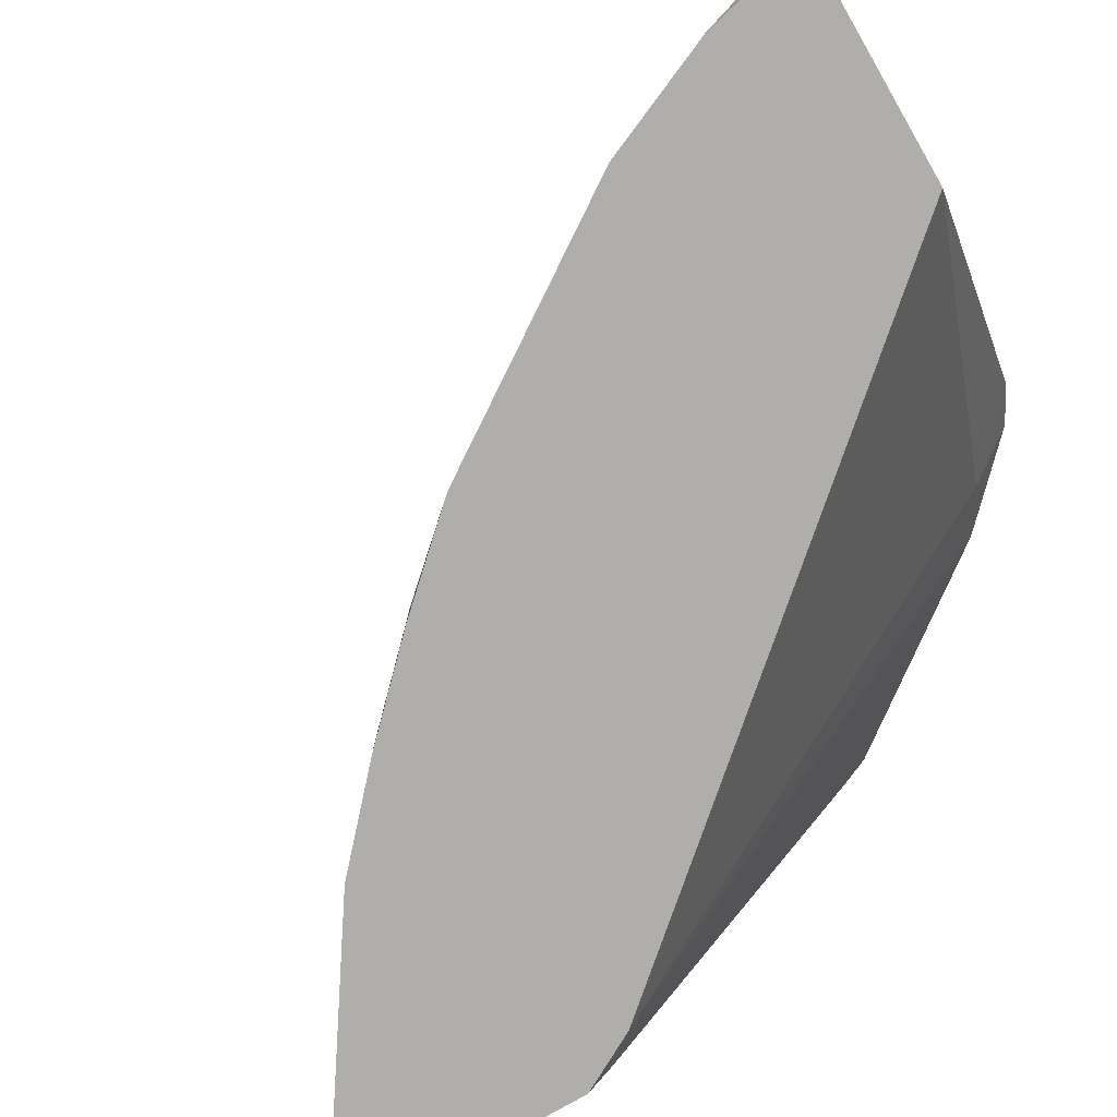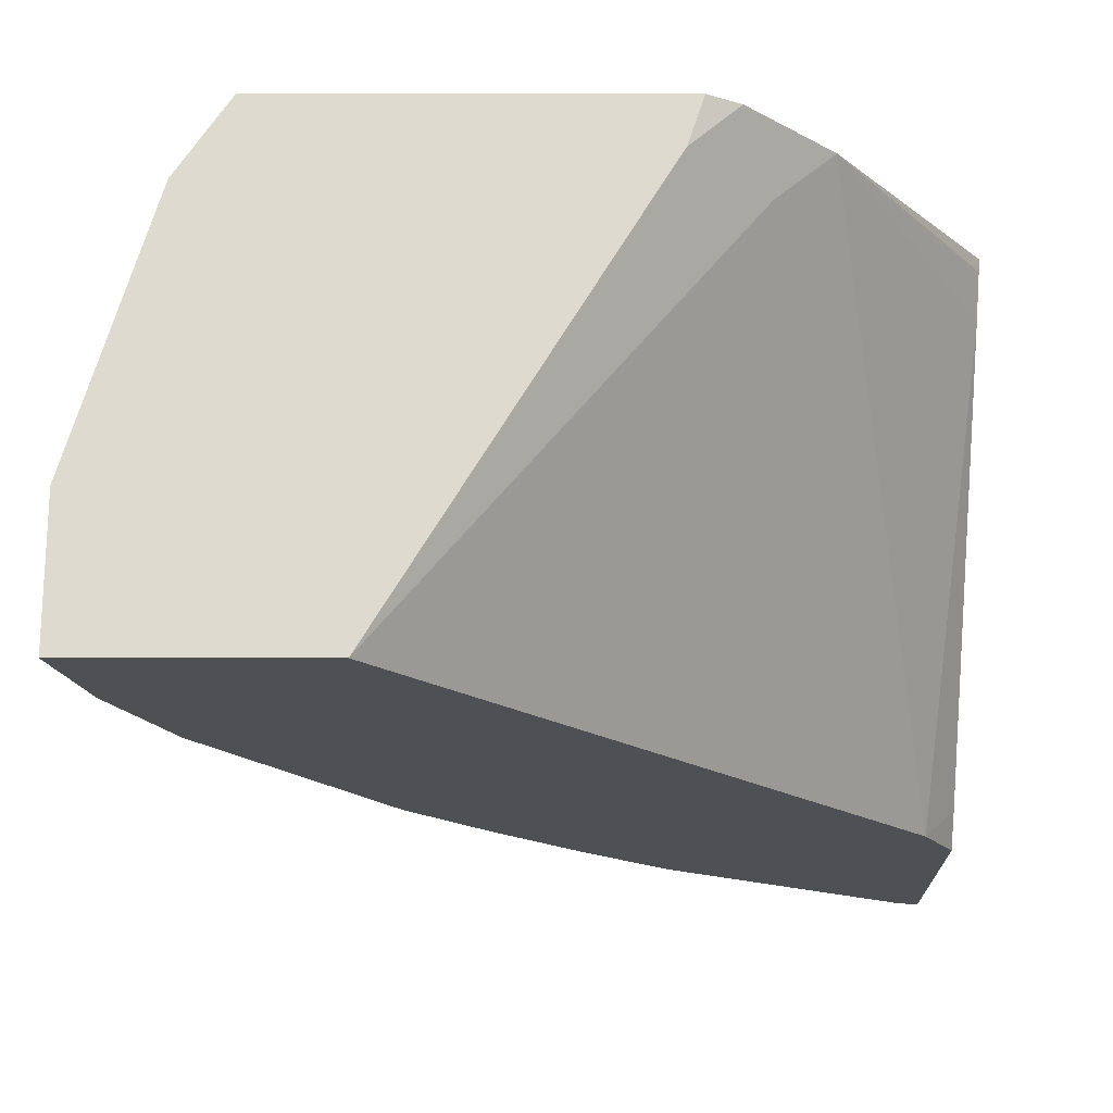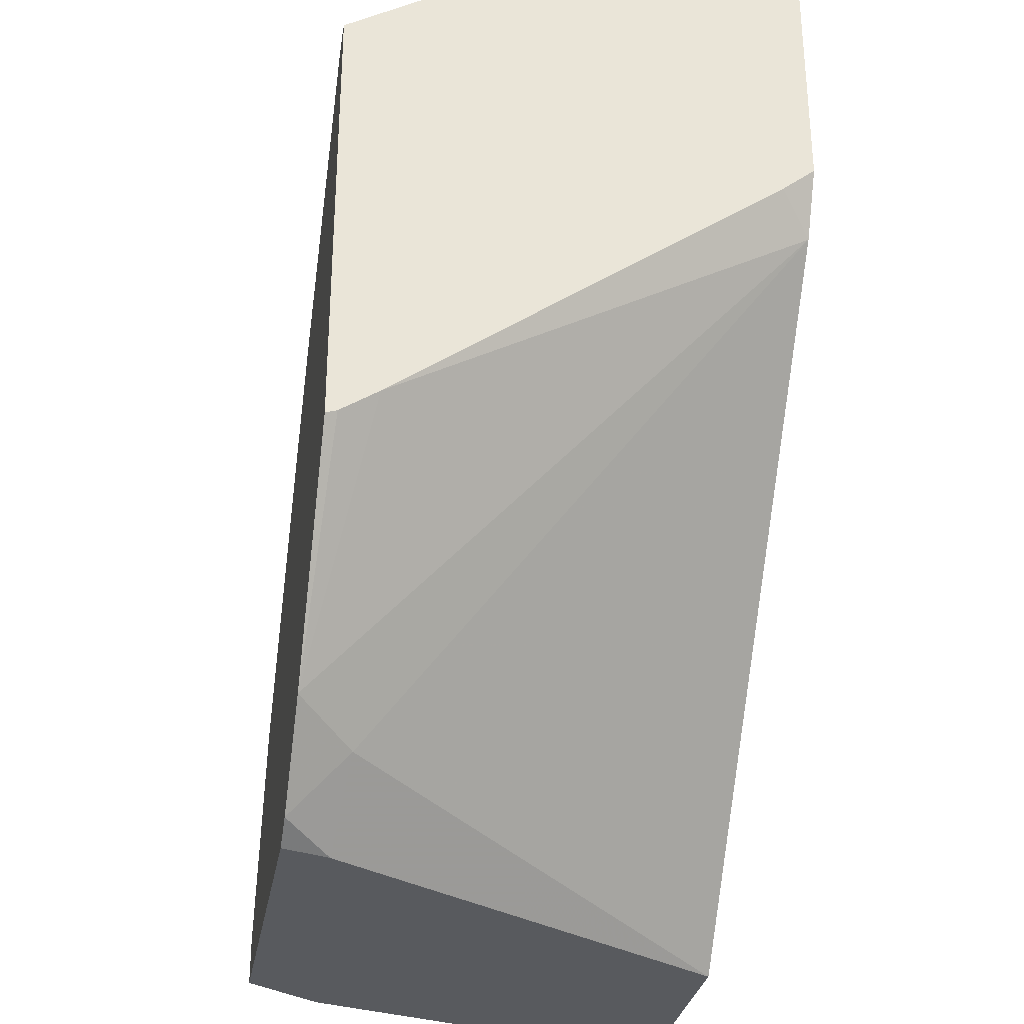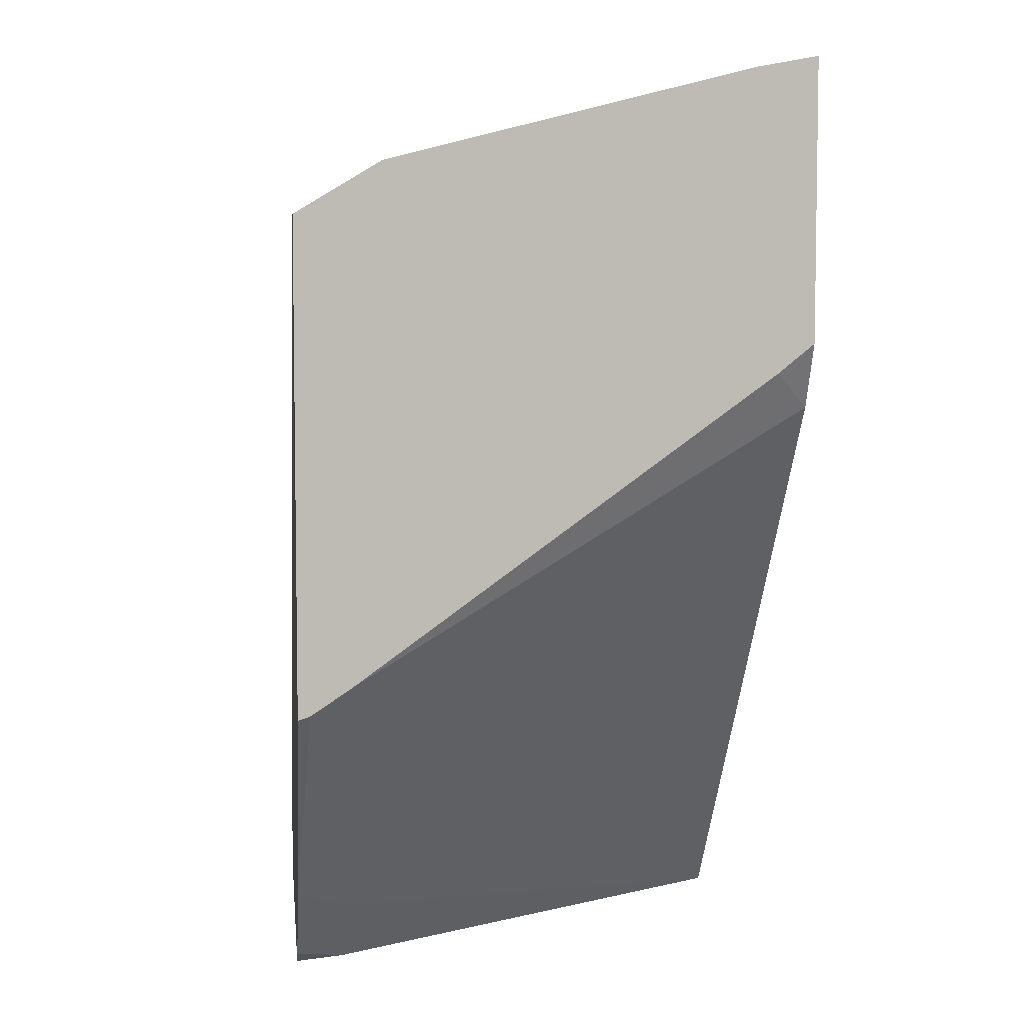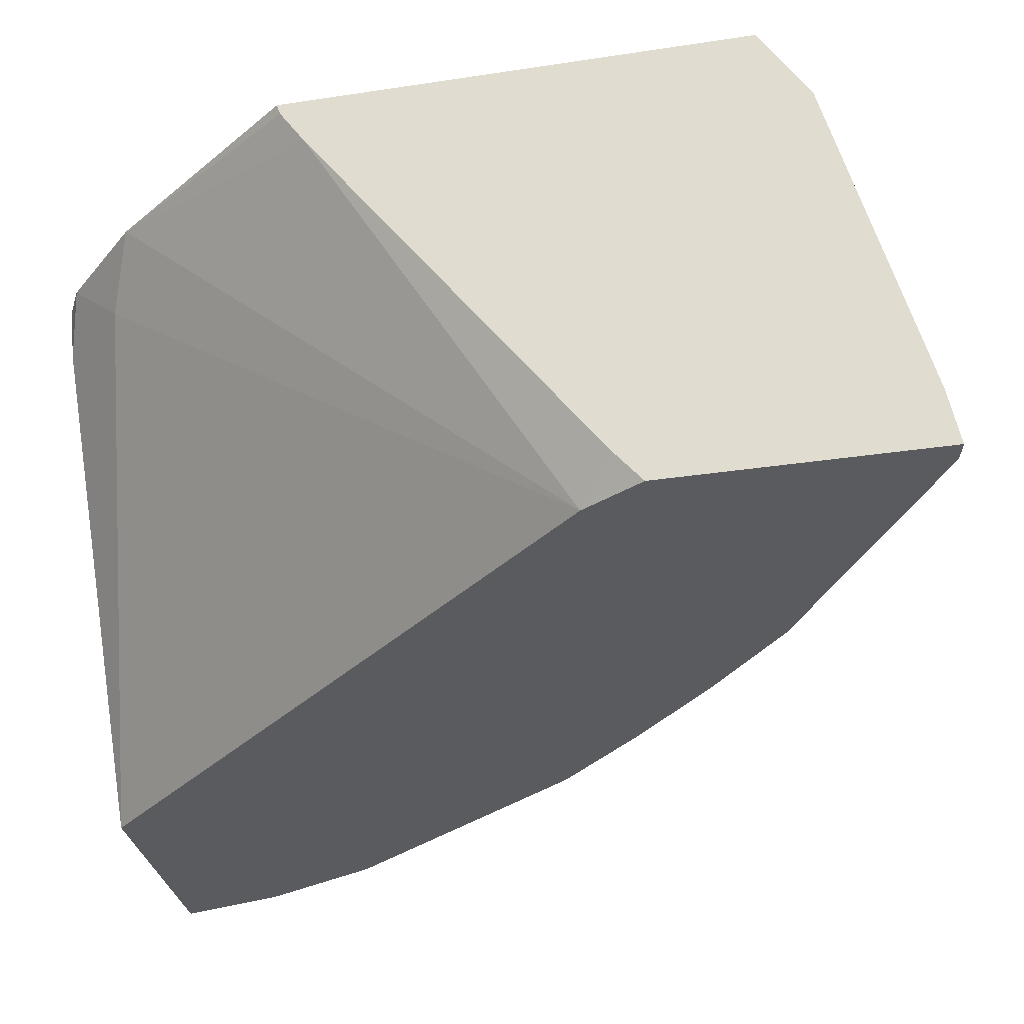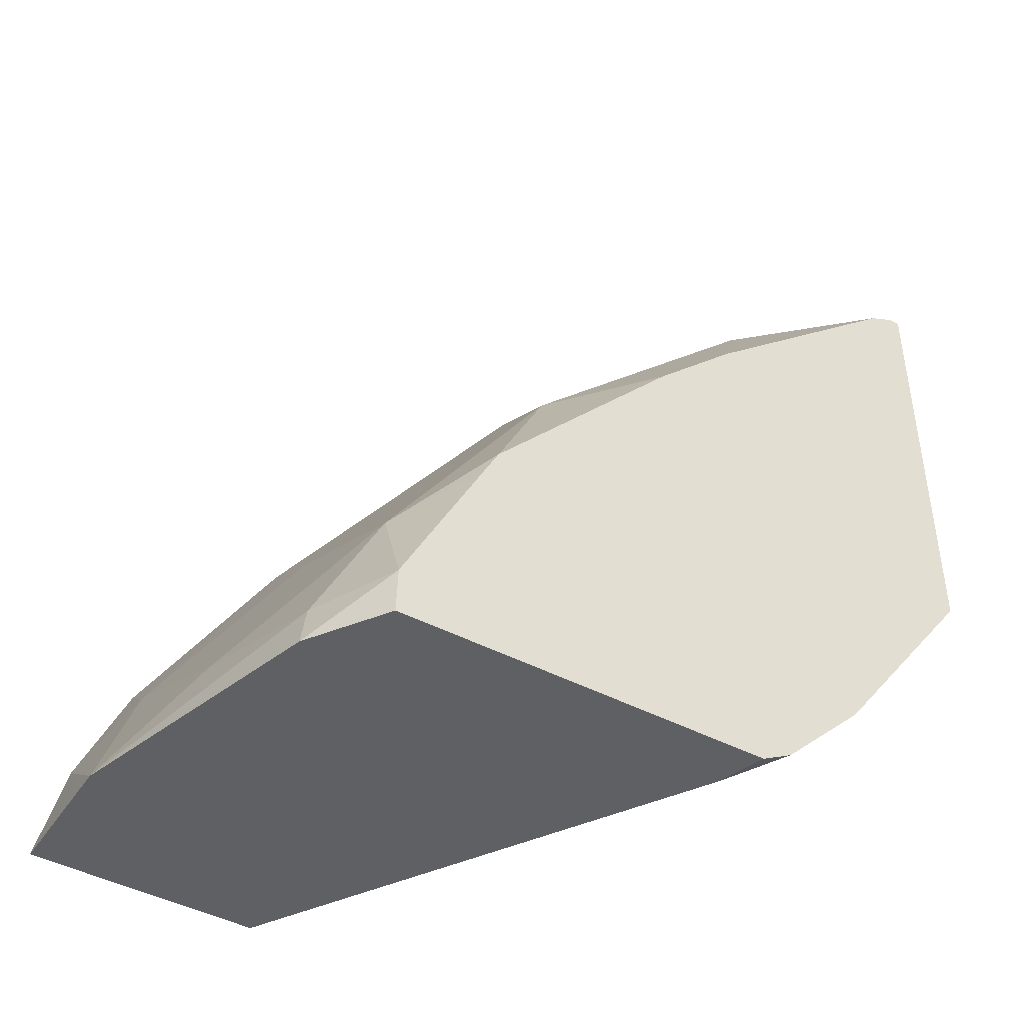
<metadata>
{"format":"obj","ext":"obj","renderer":"f3d","projection":"perspective","resolution":1024,"background":"white","views":[{"elev":-77.8,"azim":120.1,"up":"+Y"},{"elev":-19.1,"azim":-180.0,"up":"+Y"},{"elev":-30.6,"azim":-100.0,"up":"+Z"},{"elev":6.2,"azim":-96.1,"up":"+Z"},{"elev":-32.6,"azim":-78.0,"up":"+Y"},{"elev":-45.0,"azim":148.7,"up":"+Z"}]}
</metadata>
<code>
v 0.7393 -0.1394 0.3154
v 0.7281 -0.1991 0.362
v 0.7393 -0.1991 0.3154
v 0.7058 -0.02648 0.3154
v 0.7017 -0.03053 0.3356
v 0.7139 -0.09154 0.3478
v 0.7139 -0.1647 0.3845
v 0.7062 -0.1991 0.4133
v 0.6391 -0.1991 0.3154
v 0.6975 -0.0141 0.3154
v 0.6832 0.006528 0.3361
v 0.6773 -0.01831 0.3845
v 0.6773 -0.09154 0.421
v 0.6712 -0.1342 0.4516
v 0.6329 -0.1991 0.5231
v 0.4943 -0.01831 0.3478
v 0.5267 -0.0141 0.3154
v 0.4188 -0.1991 0.5697
v 0.6841 0.006065 0.3154
v 0.6773 0.006528 0.3478
v 0.6838 0.006528 0.3154
v 0.6466 0.006528 0.4093
v 0.6407 0.006528 0.421
v 0.6041 -0.01831 0.4943
v 0.6346 -0.02441 0.4516
v 0.6285 -0.06714 0.4821
v 0.6346 -0.09762 0.4882
v 0.598 -0.1708 0.5614
v 0.598 -0.1991 0.5614
v 0.4694 0.006528 0.3596
v 0.5061 0.006528 0.323
v 0.5198 0.006528 0.3154
v 0.4044 -0.1991 0.596
v 0.4044 -0.1846 0.5842
v 0.4044 -0.01497 0.461
v 0.5557 0.006528 0.5178
v 0.5545 0.006528 0.5191
v 0.5675 -0.01831 0.5309
v 0.5614 -0.06102 0.5614
v 0.598 -0.06102 0.5248
v 0.5675 -0.09154 0.5675
v 0.5614 -0.1708 0.598
v 0.5614 -0.1991 0.598
v 0.4044 0.006528 0.4484
v 0.4044 0.001577 0.45
v 0.4044 -0.1991 0.7084
v 0.5185 0.006528 0.5551
v 0.4943 -0.01831 0.6041
v 0.5248 -0.06102 0.598
v 0.4516 -0.1342 0.6712
v 0.5231 -0.1991 0.6329
v 0.4044 0.006528 0.6466
v 0.4133 -0.1991 0.7061
v 0.4044 -0.1747 0.704
v 0.5178 0.006528 0.5557
v 0.4211 0.006528 0.6407
v 0.4044 -0.02825 0.6674
v 0.4821 -0.06714 0.6285
v 0.4211 -0.09154 0.6773
v 0.4093 0.006528 0.6466
v 0.4141 0.006528 0.6442
f 24 26 25
f 26 40 27
f 27 40 28
f 28 40 41
f 28 41 42
f 30 35 45
f 28 43 29
f 30 45 44
f 33 46 54
f 24 40 26
f 33 54 57
f 28 42 43
f 24 39 40
f 16 18 30
f 24 37 38
f 24 36 37
f 23 36 24
f 18 35 30
f 18 34 35
f 18 33 34
f 17 31 32
f 16 31 17
f 16 30 31
f 15 28 29
f 14 28 15
f 33 57 52
f 24 38 39
f 33 52 44
f 49 58 59
f 33 45 35
f 57 59 58
f 57 61 60
f 56 61 57
f 54 59 57
f 53 59 54
f 52 57 60
f 50 53 51
f 50 59 53
f 49 59 50
f 14 27 28
f 48 55 56
f 48 58 49
f 33 44 45
f 48 56 57
f 46 53 54
f 42 51 43
f 42 50 51
f 42 49 50
f 41 49 42
f 39 49 41
f 39 41 40
f 38 49 39
f 38 48 49
f 38 47 48
f 37 47 38
f 33 35 34
f 47 55 48
f 14 26 27
f 48 57 58
f 12 20 22
f 5 11 12
f 4 11 5
f 4 10 11
f 2 9 3
f 2 18 9
f 2 33 18
f 2 46 33
f 2 53 46
f 2 51 53
f 2 43 51
f 2 29 43
f 2 15 29
f 5 12 6
f 2 8 15
f 1 7 2
f 14 25 26
f 1 5 6
f 1 4 5
f 1 10 4
f 1 19 10
f 1 21 19
f 1 32 21
f 1 17 32
f 1 9 17
f 1 3 9
f 1 2 3
f 2 7 8
f 6 12 7
f 1 6 7
f 7 13 14
f 7 12 13
f 12 14 13
f 12 25 14
f 12 24 25
f 12 23 24
f 12 22 23
f 11 23 22
f 11 36 23
f 11 37 36
f 11 47 37
f 11 55 47
f 11 56 55
f 11 61 56
f 11 22 20
f 11 52 60
f 7 14 8
f 11 60 61
f 8 14 15
f 9 16 17
f 9 18 16
f 11 20 12
f 10 19 11
f 11 21 32
f 11 32 31
f 11 31 30
f 11 30 44
f 11 44 52
f 11 19 21

</code>
